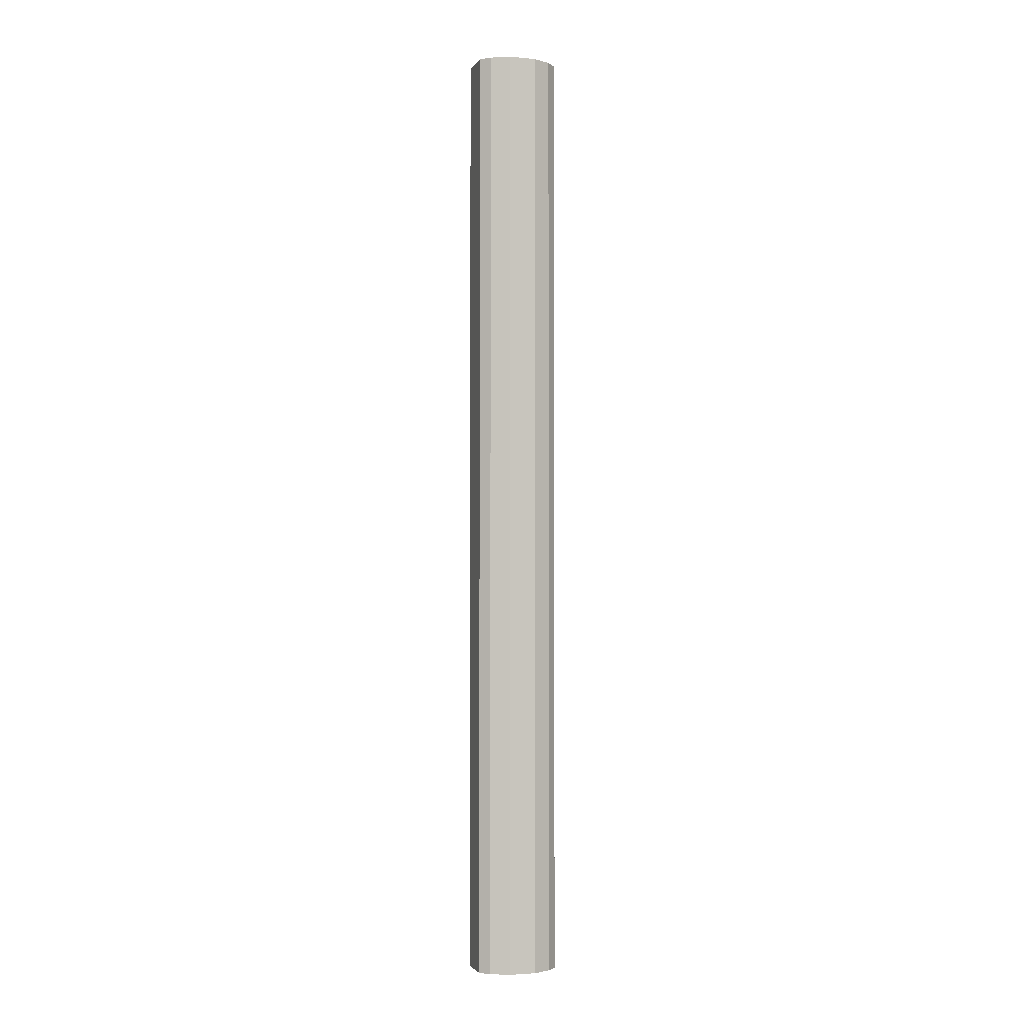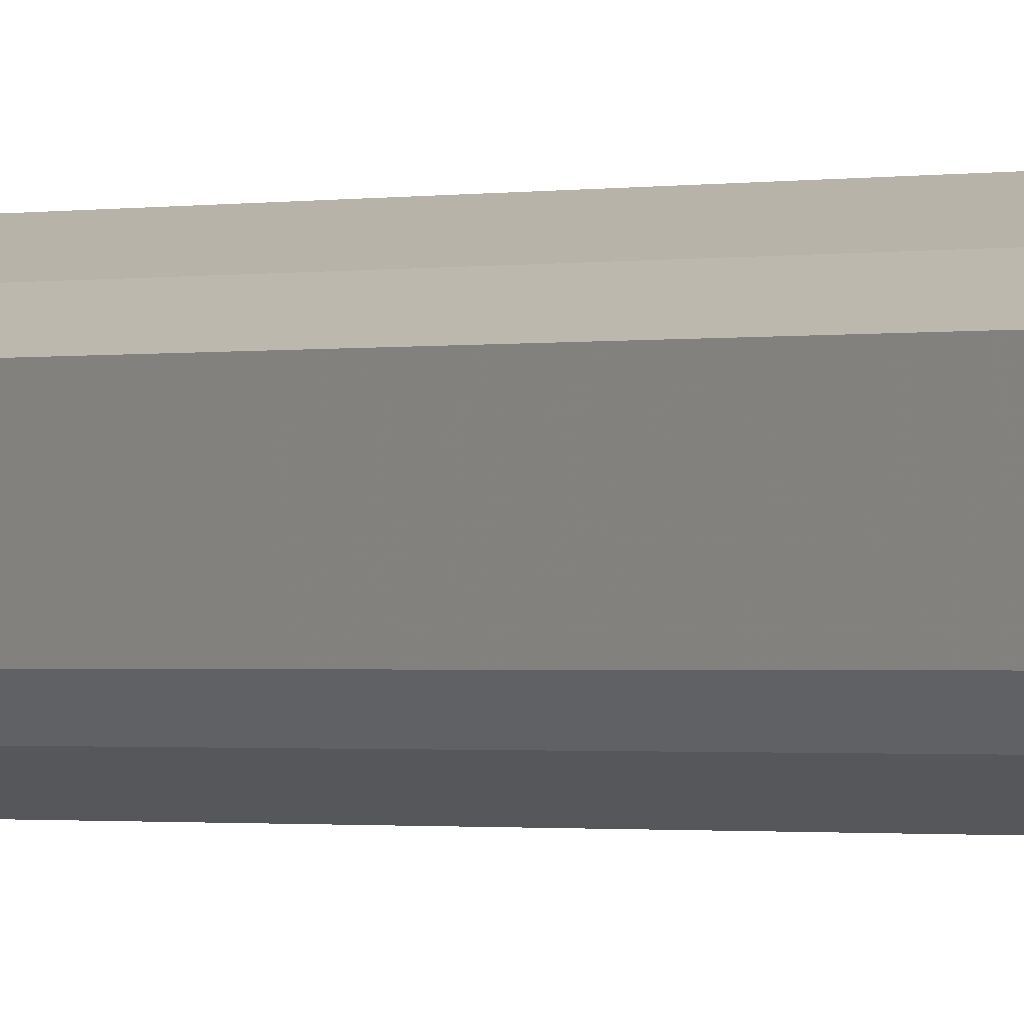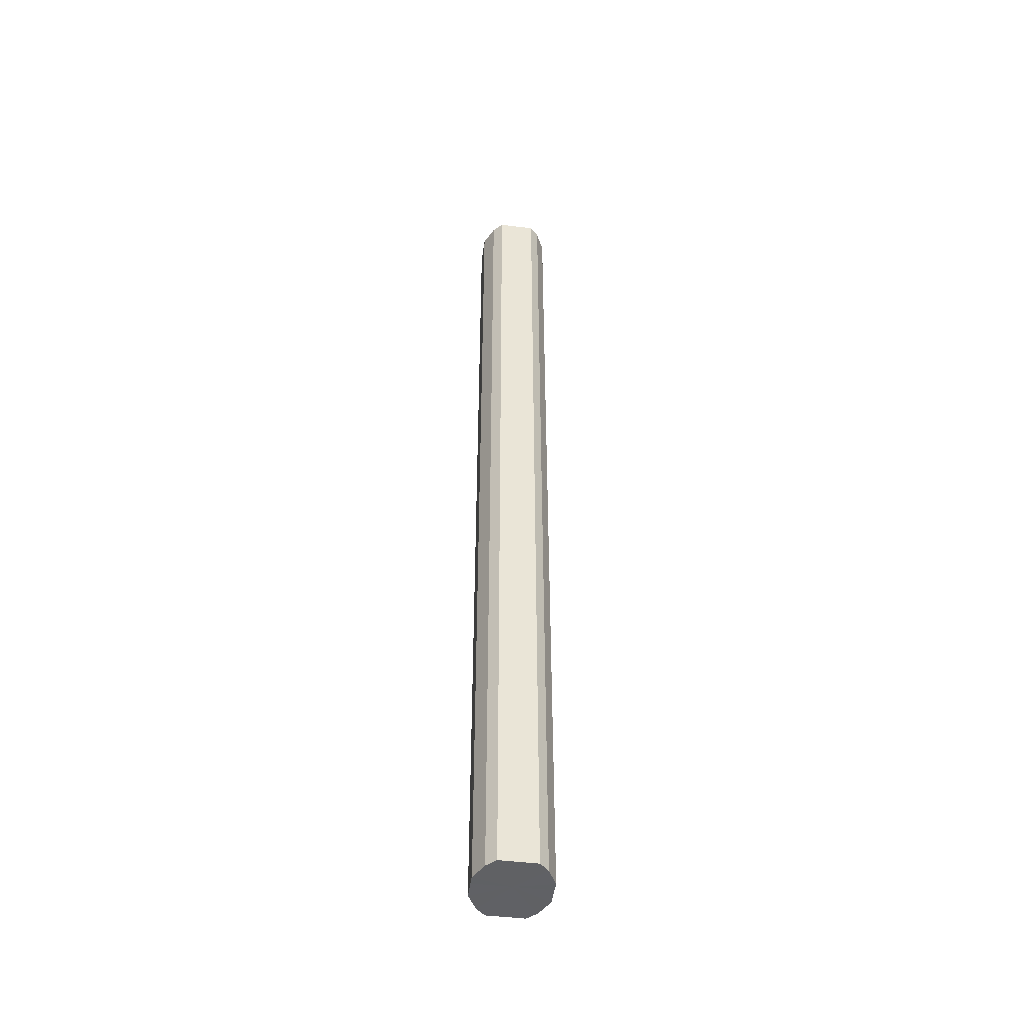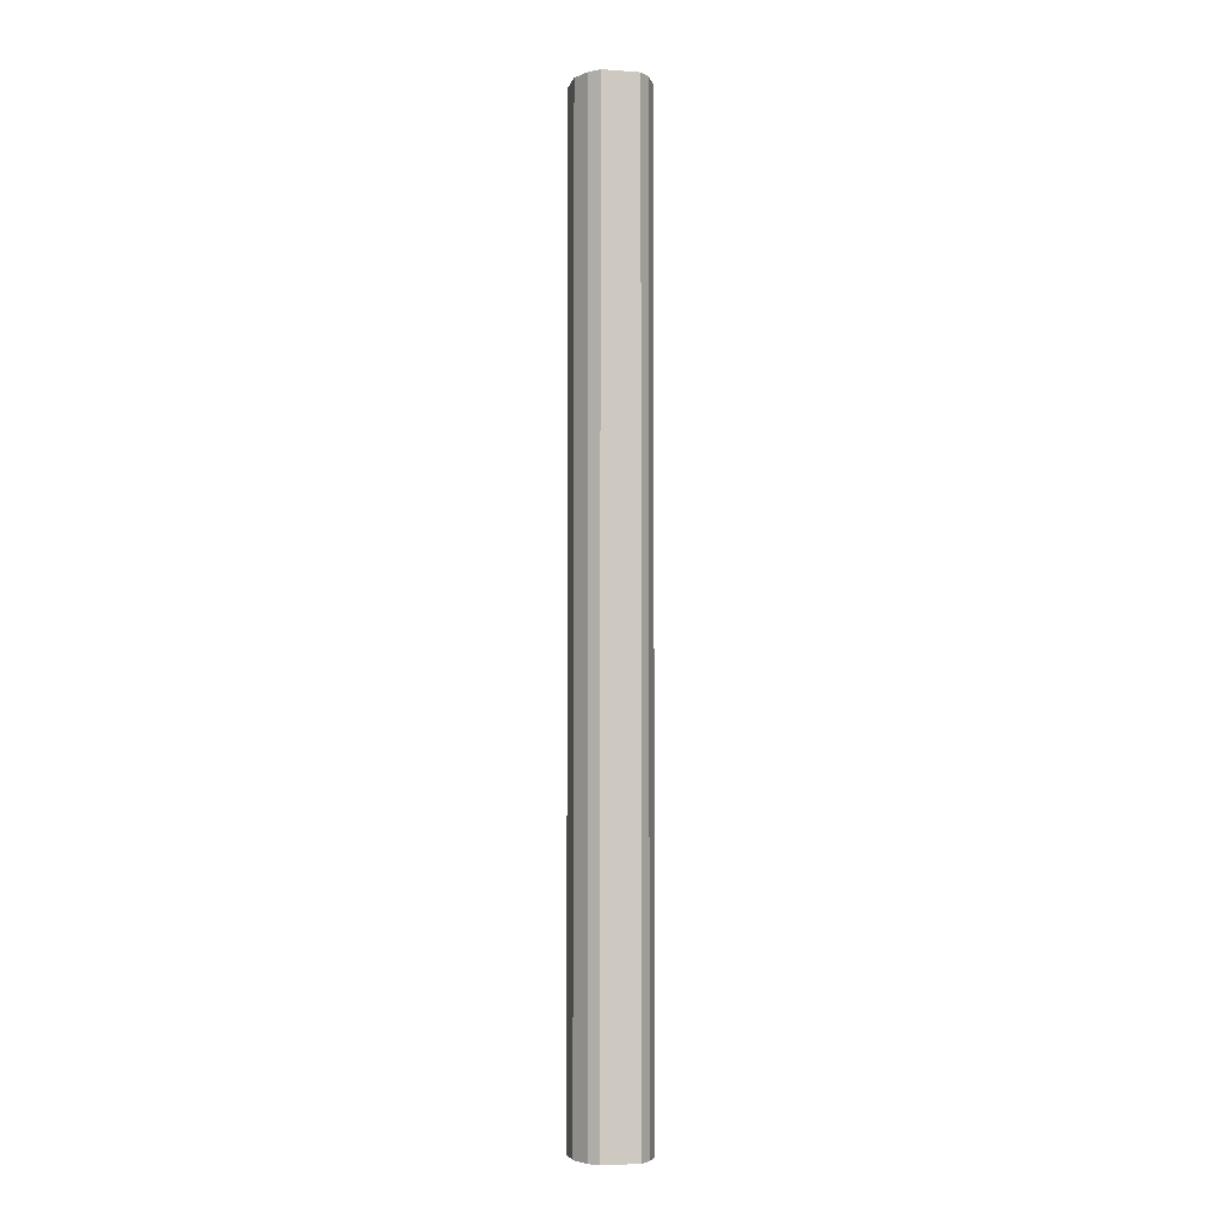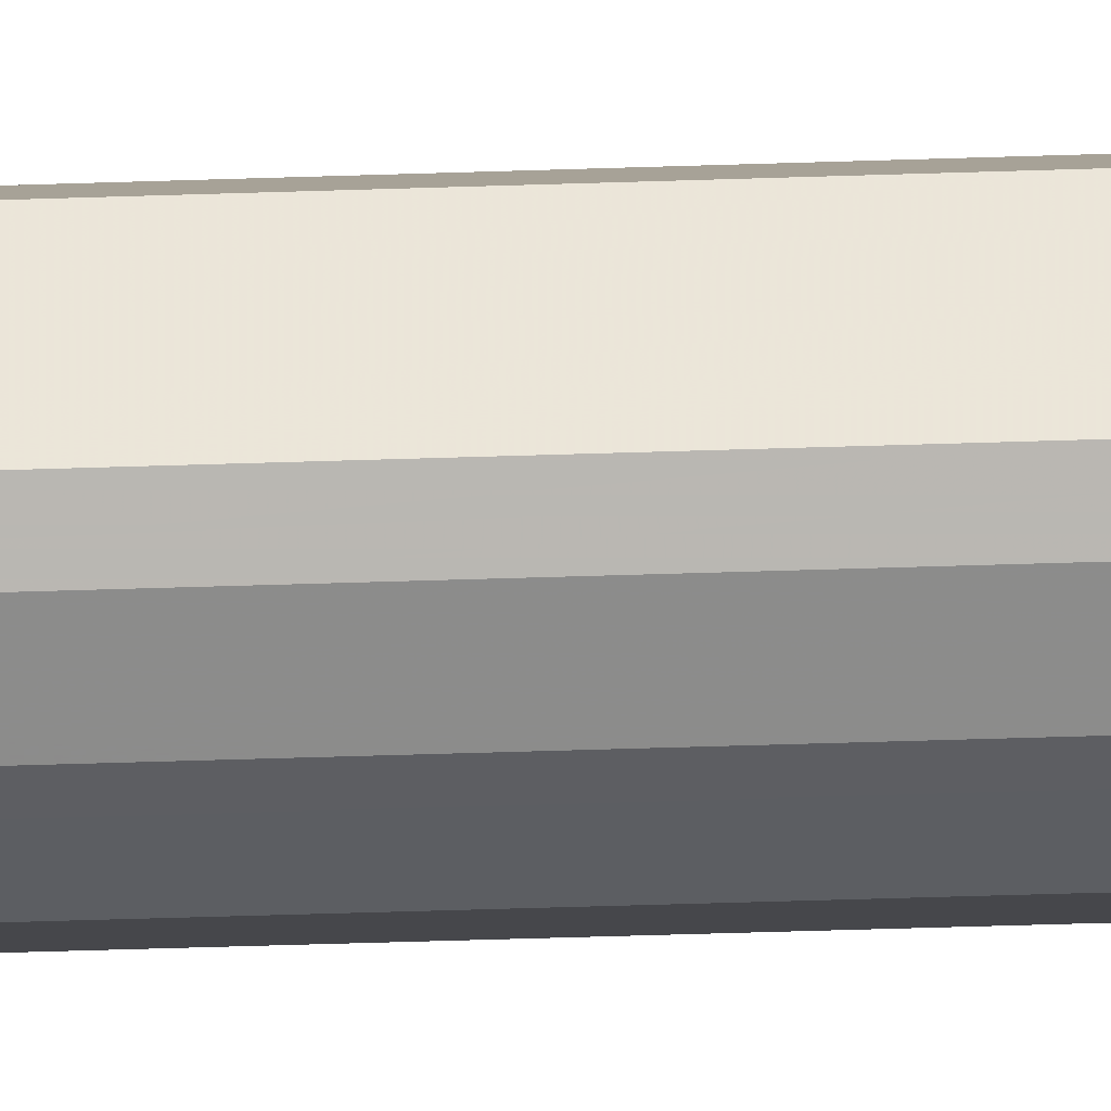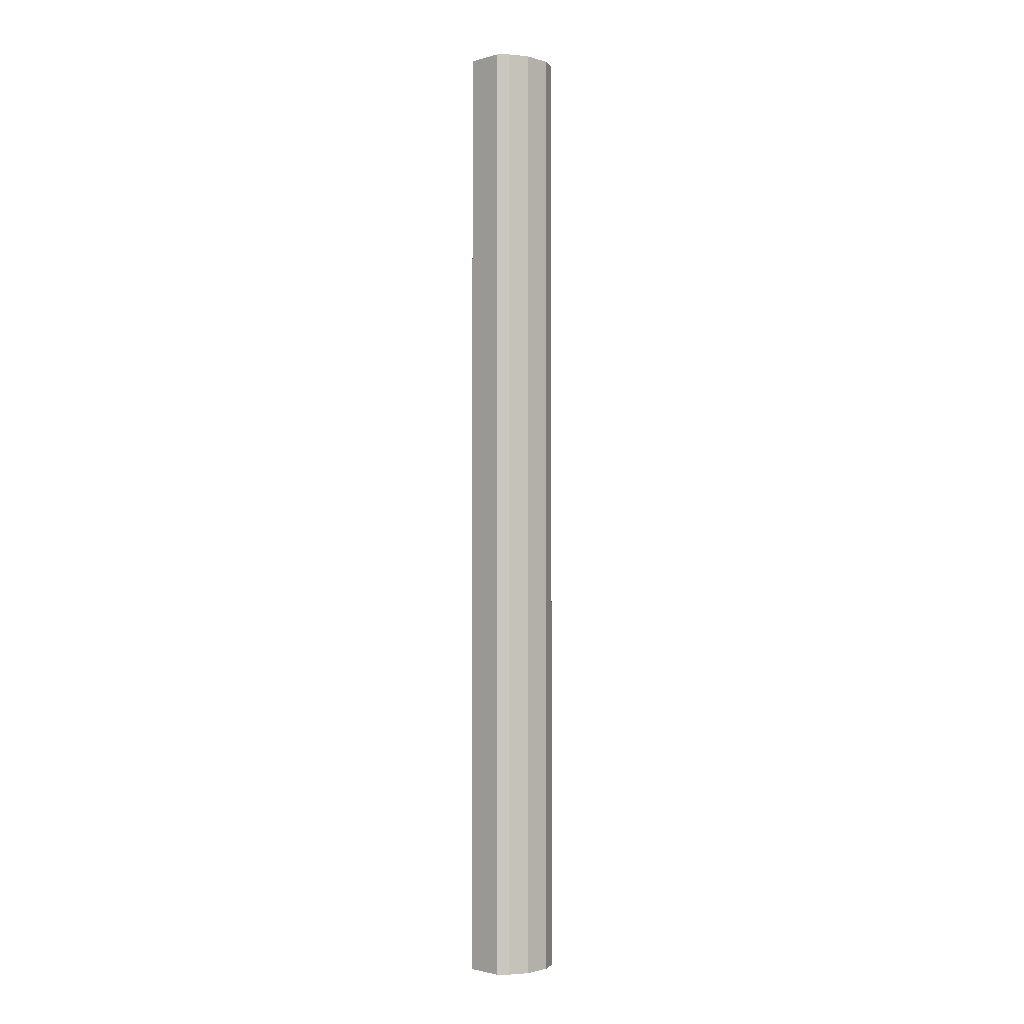
<metadata>
{"format":"obj","ext":"obj","renderer":"f3d","projection":"perspective","resolution":1024,"background":"white","views":[{"elev":-2.6,"azim":162.9,"up":"+Z"},{"elev":-0.5,"azim":-34.9,"up":"+Y"},{"elev":-47.0,"azim":82.1,"up":"+Z"},{"elev":-4.2,"azim":77.3,"up":"+Z"},{"elev":-37.6,"azim":92.6,"up":"+Y"},{"elev":-1.8,"azim":-45.5,"up":"+Z"}]}
</metadata>
<code>
o 11564
v 2167 1876 14.68
v 2167 1876 14.68
v 2167 1876 15.73
v 2167 1876 14.68
v 2167 1876 15.73
v 2167 1876 14.68
v 2167 1876 15.73
v 2167 1876 14.68
v 2167 1876 15.73
v 2167 1876 14.68
v 2167 1876 15.73
v 2167 1876 14.68
v 2167 1876 15.73
v 2167 1876 14.68
v 2167 1876 15.73
v 2167 1876 14.68
v 2167 1876 15.73
v 2167 1876 14.68
v 2167 1876 15.73
v 2167 1876 14.68
v 2167 1876 15.73
v 2167 1876 14.68
v 2167 1876 15.73
v 2167 1876 14.68
v 2167 1876 15.73
v 2167 1876 14.68
v 2167 1876 15.73
v 2167 1876 14.68
v 2167 1876 15.73
v 2167 1876 14.68
v 2167 1876 15.73
v 2167 1876 15.73
v 2167 1876 15.73
v 2167 1876 14.68
v 2167 1876 15.73
v 2167 1876 14.68
v 2167 1876 15.73
v 2167 1876 15.73
v 2167 1876 14.68
v 2167 1876 15.73
v 2167 1876 14.68
v 2167 1876 14.68
v 2167 1876 15.73
v 2167 1876 15.73
v 2167 1876 14.68
v 2167 1876 15.73
v 2167 1876 14.68
v 2167 1876 14.68
v 2167 1876 15.73
v 2167 1876 15.73
v 2167 1876 14.68
v 2167 1876 15.73
v 2167 1876 14.68
v 2167 1876 14.68
v 2167 1876 15.73
v 2167 1876 15.73
v 2167 1876 14.68
v 2167 1876 15.73
v 2167 1876 14.68
v 2167 1876 14.68
v 2167 1876 15.73
v 2167 1876 15.73
v 2167 1876 14.68
v 2167 1876 14.68
v 2167 1876 14.68
v 2167 1876 14.68
v 2167 1876 14.68
v 2167 1876 14.68
v 2167 1876 14.68
v 2167 1876 14.68
v 2167 1876 14.68
v 2167 1876 14.68
v 2167 1876 14.68
v 2167 1876 14.68
v 2167 1876 14.68
v 2167 1876 14.68
v 2167 1876 14.68
v 2167 1876 14.68
v 2167 1876 14.68
v 2167 1876 14.68
v 2167 1876 14.68
v 2167 1876 15.73
v 2167 1876 15.73
v 2167 1876 15.73
v 2167 1876 15.73
v 2167 1876 15.73
v 2167 1876 15.73
v 2167 1876 15.73
v 2167 1876 15.73
v 2167 1876 15.73
v 2167 1876 15.73
v 2167 1876 15.73
v 2167 1876 15.73
v 2167 1876 15.73
v 2167 1876 15.73
v 2167 1876 15.73
v 2167 1876 15.73
v 2167 1876 15.73
f 1 2 3
f 2 4 5
f 6 1 7
f 4 8 9
f 10 6 11
f 8 12 13
f 14 10 15
f 12 16 17
f 18 14 19
f 16 20 21
f 22 18 23
f 20 24 25
f 26 22 27
f 24 28 29
f 30 26 31
f 28 30 32
f 33 34 35
f 35 36 37
f 38 39 33
f 40 41 38
f 37 42 43
f 44 45 40
f 46 47 44
f 43 48 49
f 50 51 46
f 52 53 50
f 49 54 55
f 56 57 52
f 58 59 56
f 55 60 61
f 62 63 58
f 61 64 62
f 65 66 67
f 65 68 66
f 65 67 69
f 65 70 68
f 65 69 71
f 65 72 70
f 65 71 73
f 65 74 72
f 65 73 75
f 65 76 74
f 65 75 77
f 65 78 76
f 65 77 79
f 65 80 78
f 65 79 81
f 65 81 80
f 82 83 84
f 82 85 83
f 82 84 86
f 82 87 85
f 82 86 88
f 82 89 87
f 82 88 90
f 82 91 89
f 82 90 92
f 82 93 91
f 82 92 94
f 82 95 93
f 82 94 96
f 82 97 95
f 82 96 98
f 82 98 97

</code>
